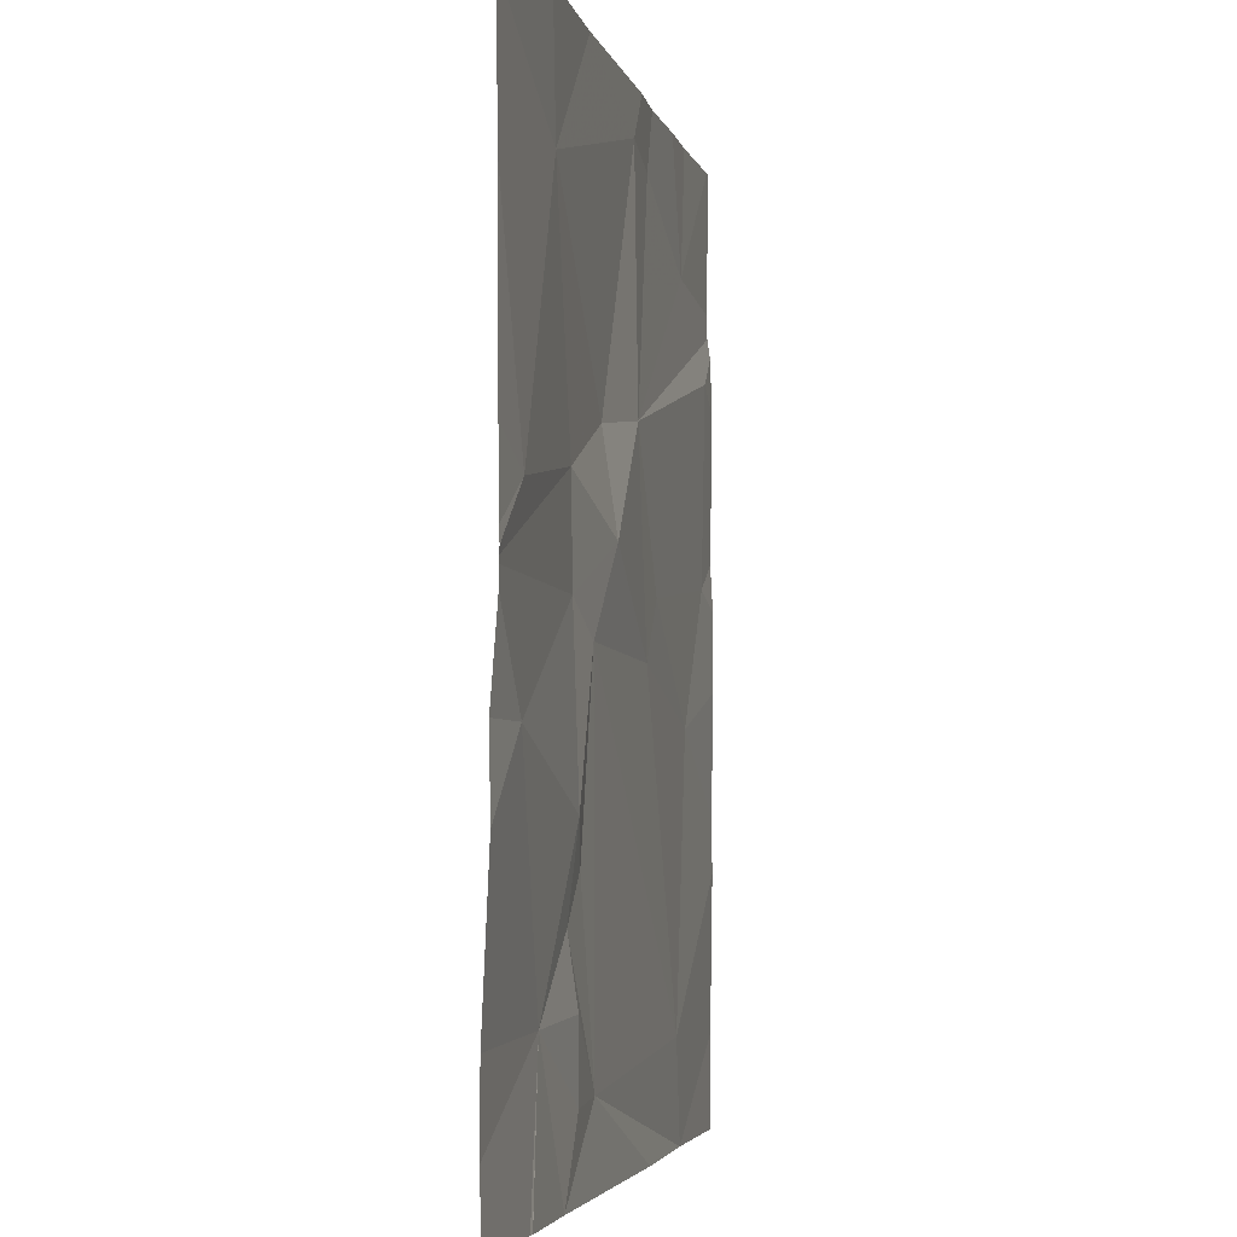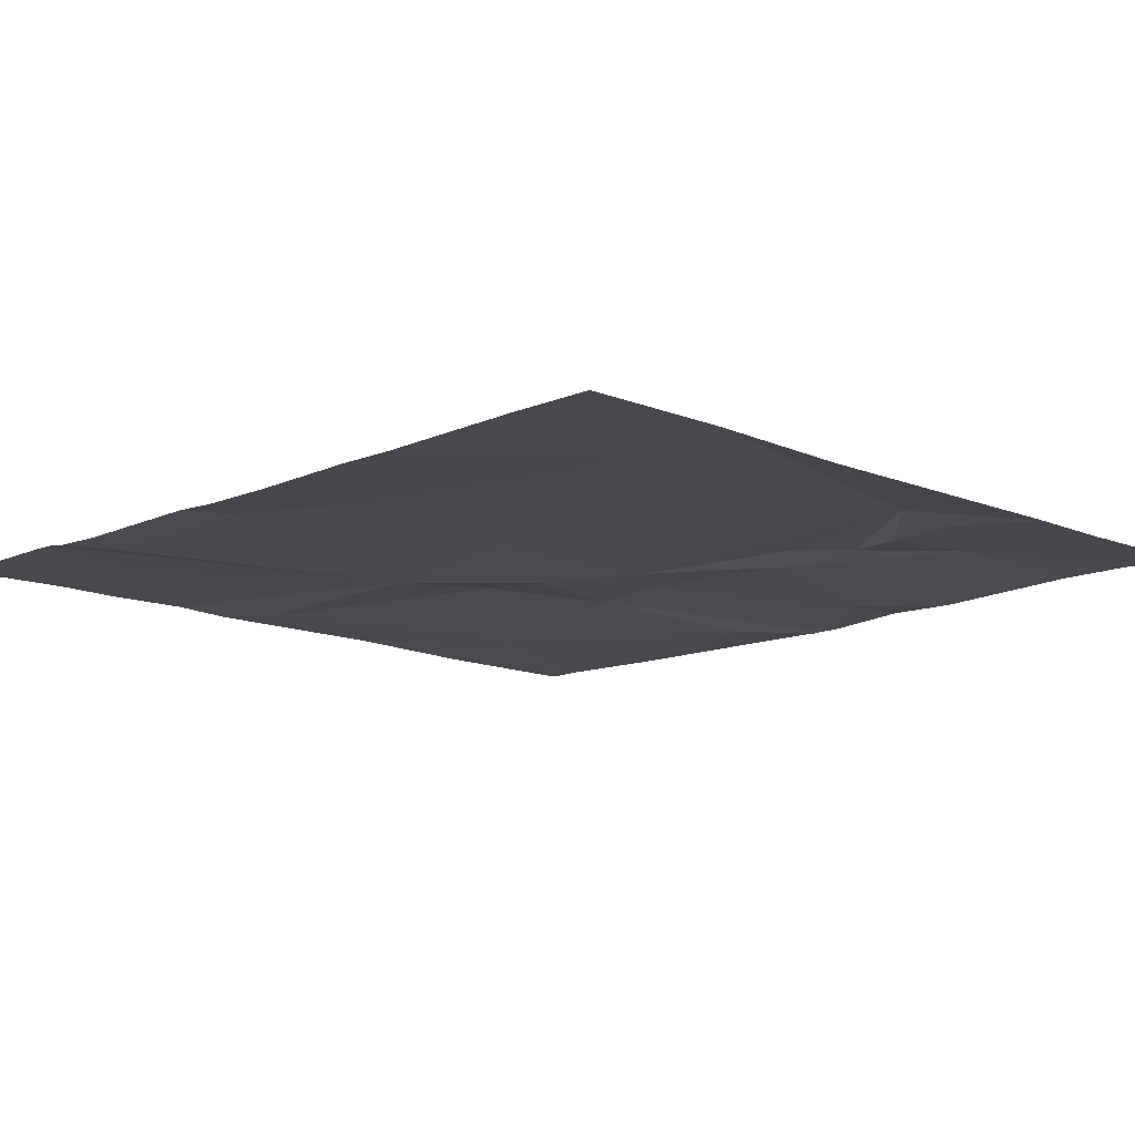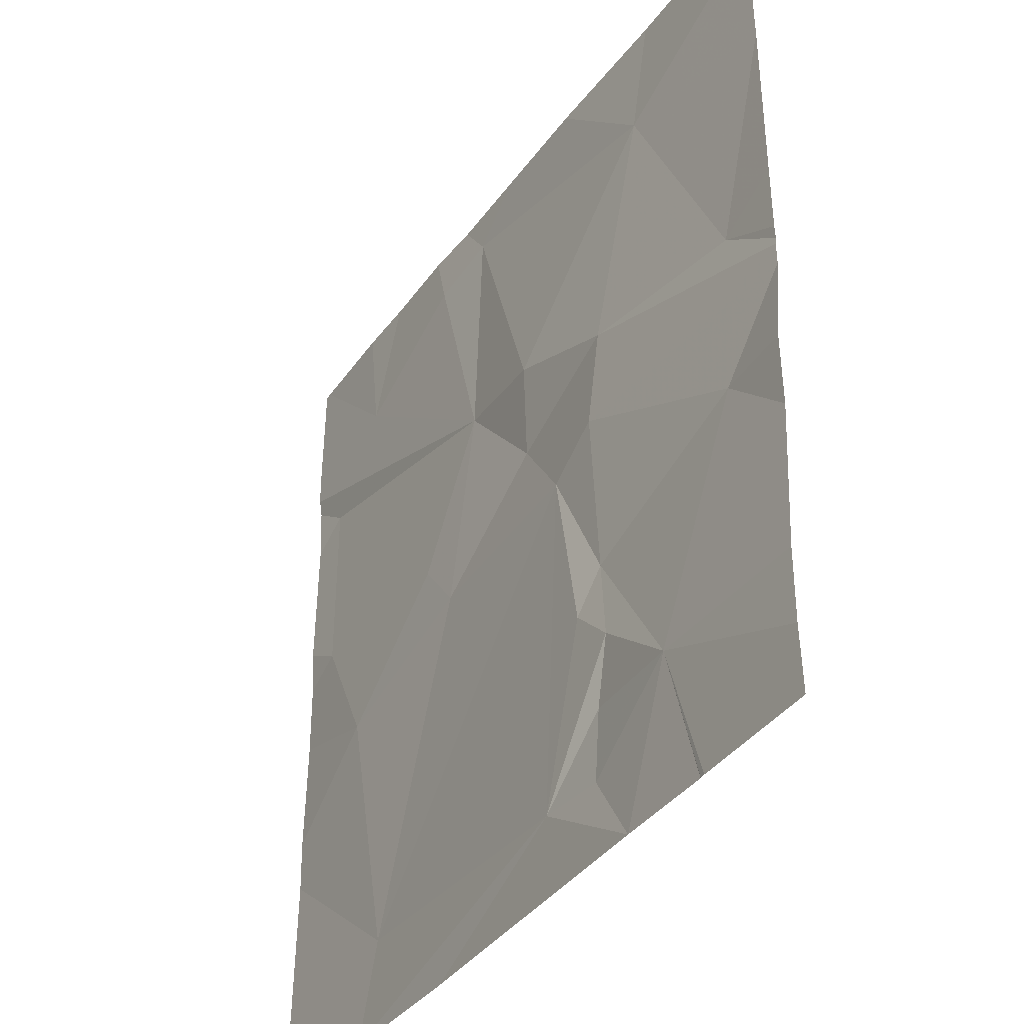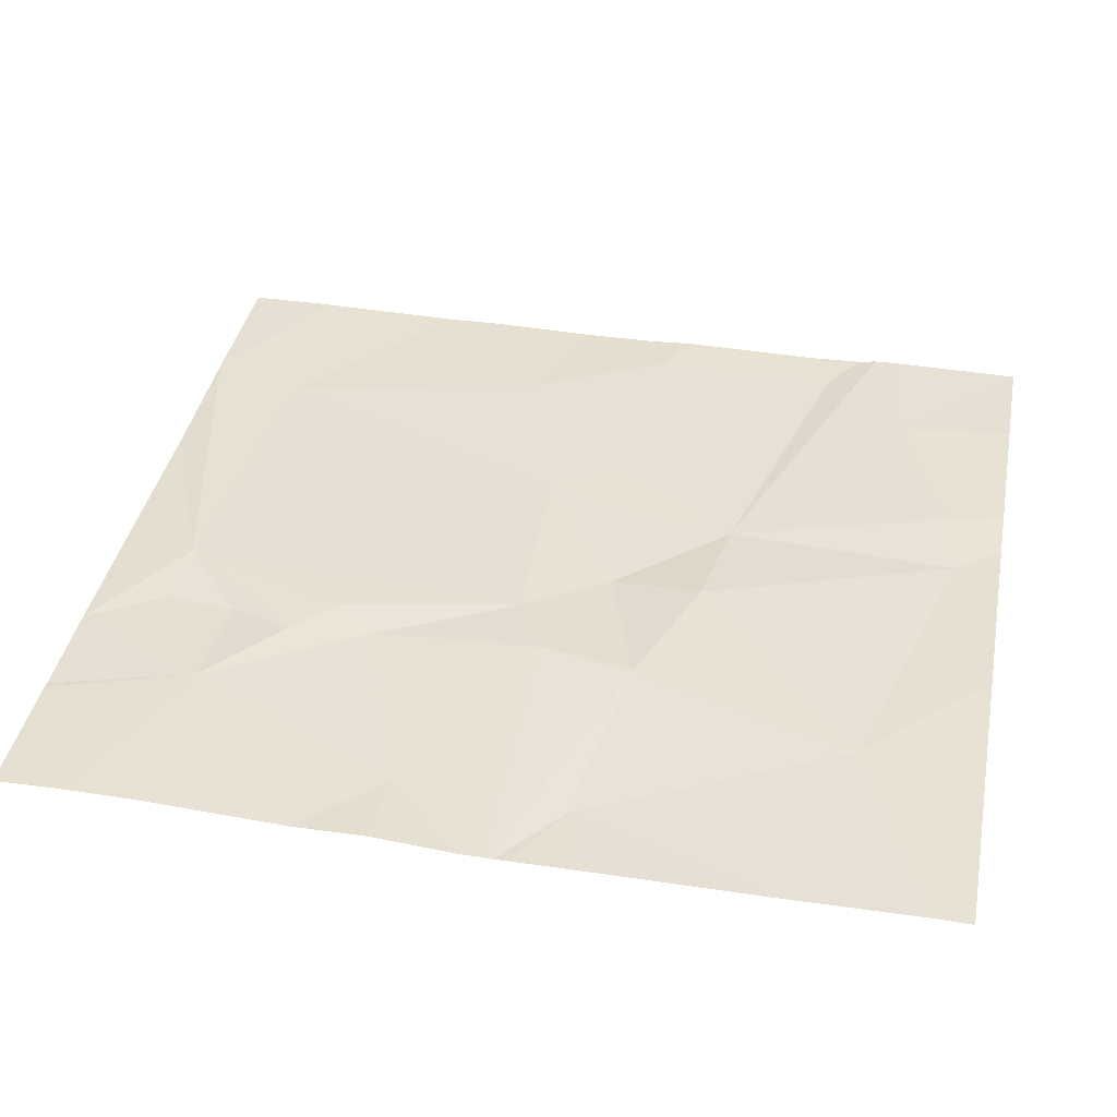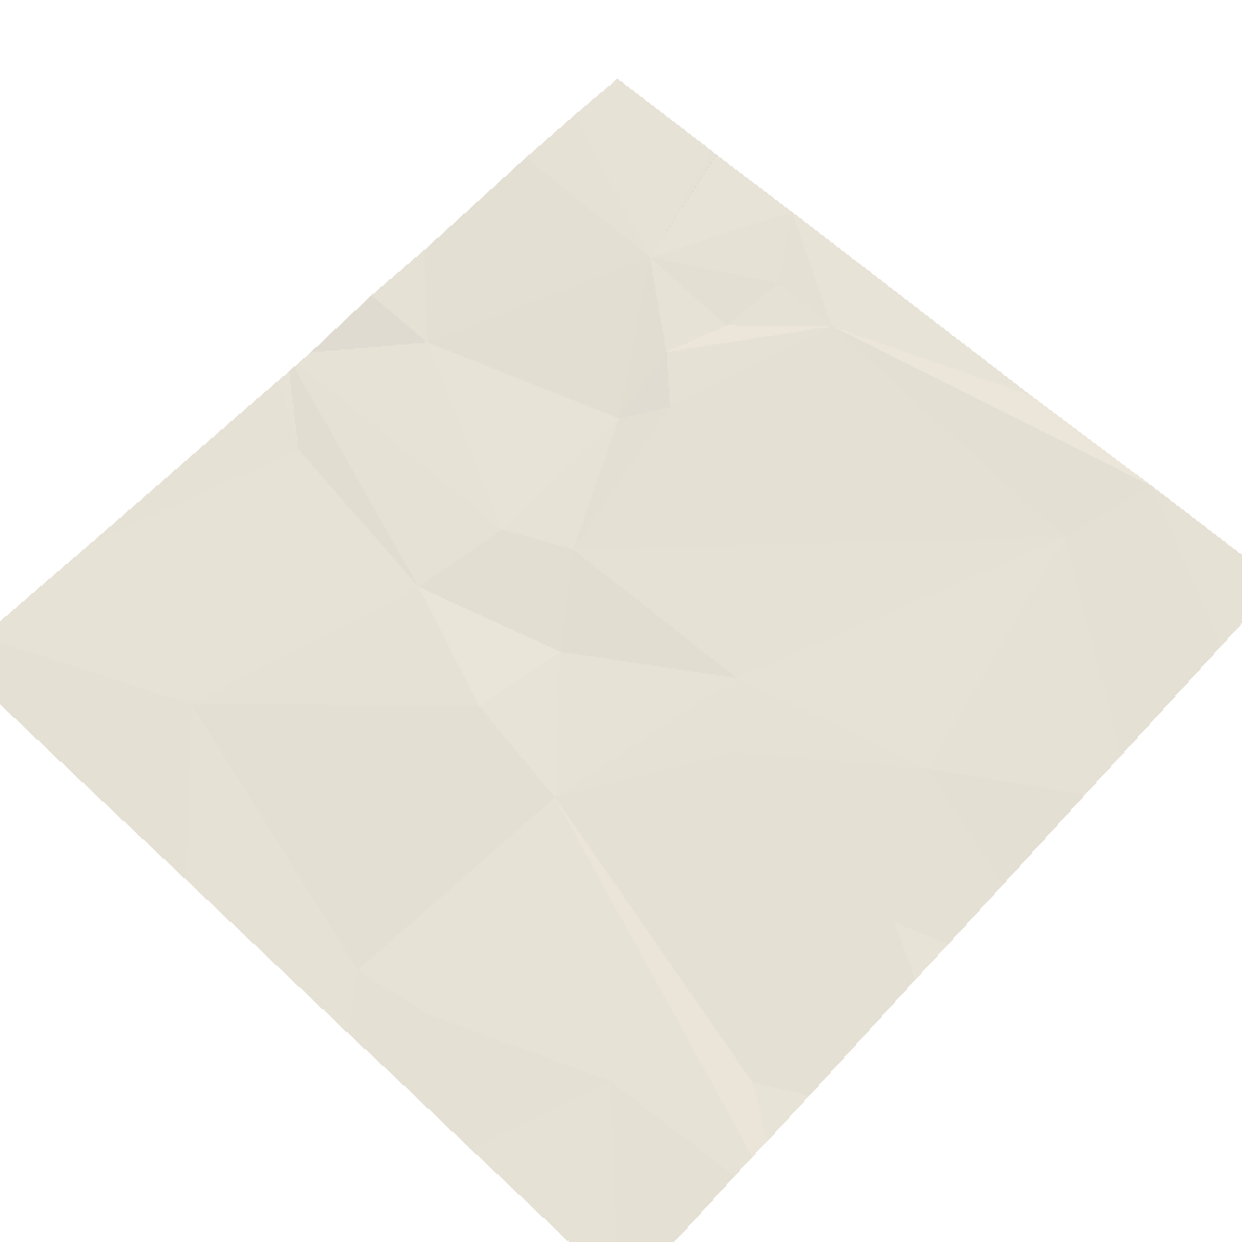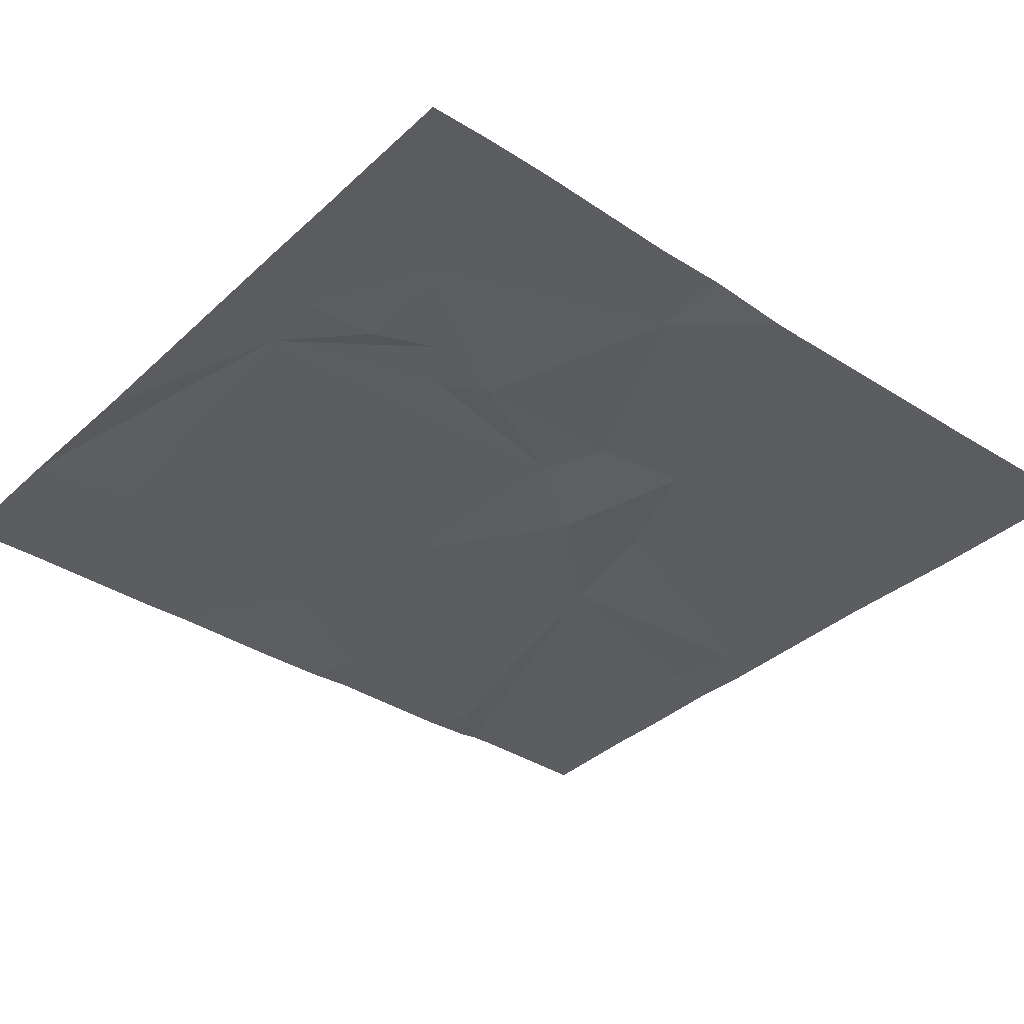
<metadata>
{"format":"obj","ext":"obj","renderer":"f3d","projection":"perspective","resolution":1024,"background":"white","views":[{"elev":-3.7,"azim":101.6,"up":"+Y"},{"elev":-12.7,"azim":-44.9,"up":"+Z"},{"elev":-37.5,"azim":58.6,"up":"+Y"},{"elev":38.9,"azim":100.9,"up":"+Z"},{"elev":64.6,"azim":-137.0,"up":"+Z"},{"elev":-35.8,"azim":49.9,"up":"+Z"}]}
</metadata>
<code>
v -61.88 223.3 494.1
v -61.88 223.1 494.1
v -61.88 224 494
v -61.88 223.6 494
v -63.52 223.8 494.1
v -61.88 224 494
v -61.88 223 494.1
v -63.68 224.1 494
v -61.88 223.8 494.1
v -62.69 223.1 494.1
v -62.53 223.1 494.1
v -62.42 223 494.1
v -63.12 223 494
v -63.45 223 494.1
v -62.98 224.9 494
v -62.32 224.7 494
v -62.47 223.4 494.1
v -62.52 223.3 494.1
v -62.51 224 494.1
v -62.5 223.6 494
v -62.57 223.5 494.1
v -62.28 223.3 494.1
v -62.65 223.9 494.1
v -62.79 224.1 494
v -62.47 224.2 494.1
v -62.76 224.3 494.1
v -63.01 224.4 494
v -63.21 224 494.1
v -63.1 223.9 494
v -63.39 223.2 494
v -63.49 224.7 494.1
v -63.15 224.9 494.1
v -63.69 224.5 494
v -62.2 223 494.1
v -63.53 225 494.1
v -63.39 225 494.1
v -62.18 223 494.1
v -62.19 223 494.1
v -63.19 225 494.1
v -62.27 225 494
v -62.85 225 494
v -63.05 225 494
v -62.06 223.8 494
v -62.59 225 494.1
v -62.04 224.2 494
v -63.79 223.6 494
v -63.79 223.9 494
v -63.79 223.2 494
v -63.79 223.5 494
v -63.79 224.2 494
v -63.79 224.1 494
v -63.79 224.7 494.1
v -63.79 224.6 494.1
v -63.79 224.6 494
v -63.79 224.5 494
v -63.79 223.2 494
v -63.79 223 494
v -61.88 224.1 494
v -61.88 224.2 494
v -61.88 224.6 494
v -61.88 224.9 494
v -61.88 224 494
v -61.88 224 494
v -63.77 225 494.1
v -63.79 225 494.1
v -61.94 225 494
v -61.88 225 494
f 66 61 67
f 60 45 59
f 59 45 58
f 12 11 10
f 12 10 13
f 15 16 44
f 10 18 17
f 19 23 20
f 10 11 18
f 20 21 17
f 20 17 22
f 23 21 20
f 19 25 24
f 21 10 17
f 11 22 18
f 26 25 16
f 22 17 18
f 16 15 26
f 24 27 29
f 32 15 42
f 28 27 33
f 30 14 10
f 33 8 28
f 28 29 27
f 27 26 15
f 27 31 52
f 31 27 32
f 33 27 53
f 25 26 24
f 23 10 21
f 8 5 28
f 30 29 5
f 10 23 30
f 28 5 29
f 15 32 27
f 29 23 24
f 23 19 24
f 24 26 27
f 14 13 10
f 36 32 39
f 30 5 46
f 30 23 29
f 65 52 64
f 50 33 55
f 14 30 48
f 58 45 6
f 47 8 51
f 34 22 12
f 2 37 7
f 22 38 37
f 64 31 35
f 43 22 1
f 40 16 61
f 40 61 66
f 19 43 3
f 25 19 62
f 38 22 34
f 25 45 16
f 6 25 63
f 22 43 20
f 43 19 20
f 39 32 42
f 16 45 60
f 22 11 12
f 46 5 47
f 6 45 25
f 42 15 41
f 47 5 8
f 48 30 49
f 4 43 1
f 49 30 46
f 9 43 4
f 50 8 33
f 51 8 50
f 36 31 32
f 52 31 64
f 3 43 9
f 53 27 52
f 54 33 53
f 35 31 36
f 1 22 2
f 55 33 54
f 2 22 37
f 56 14 48
f 57 14 56
f 41 15 44
f 61 16 60
f 62 19 3
f 44 16 40
f 63 25 62

</code>
